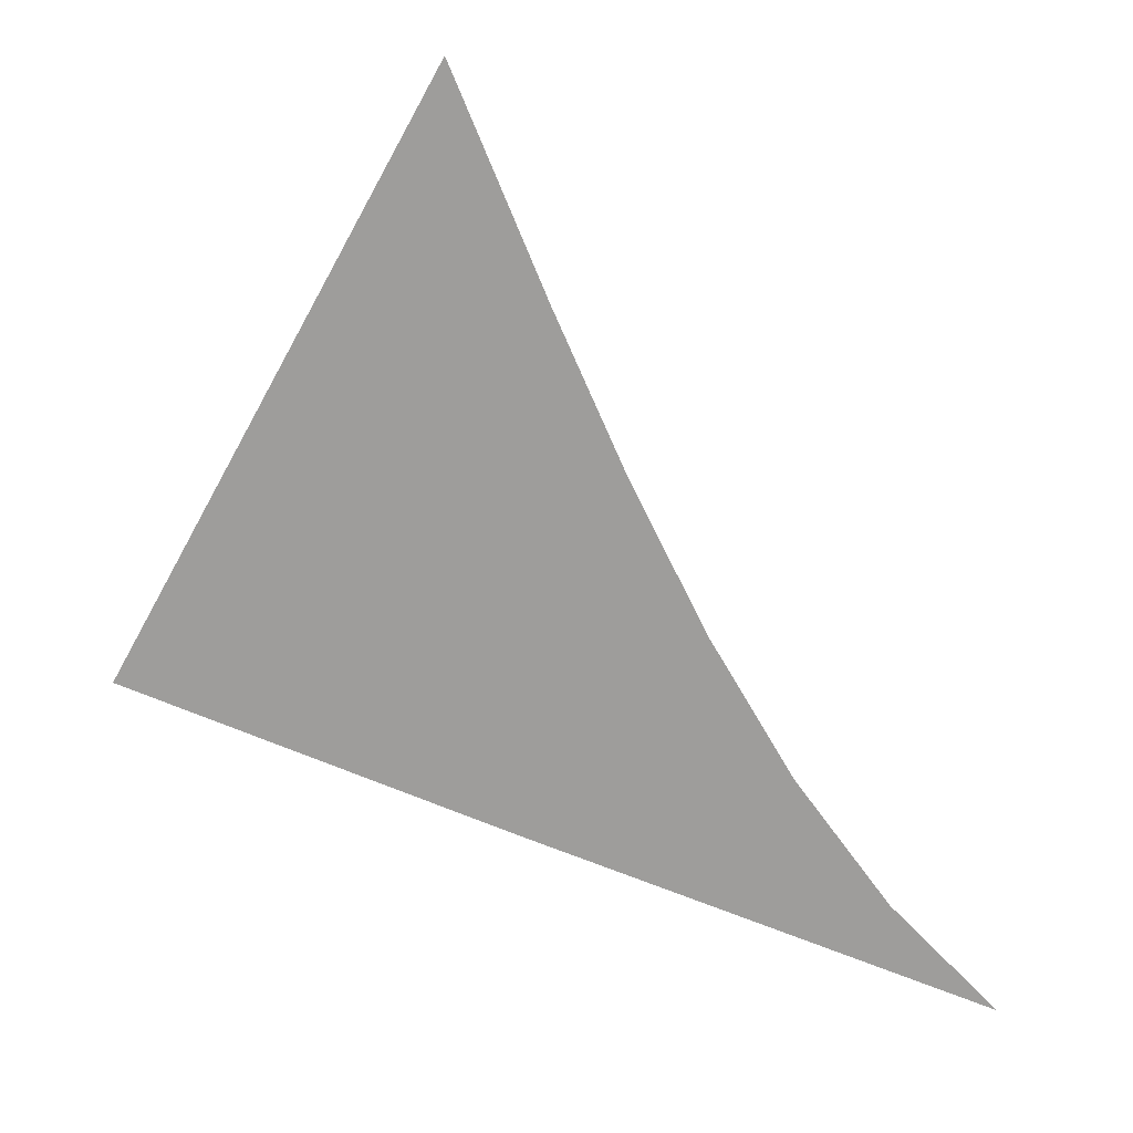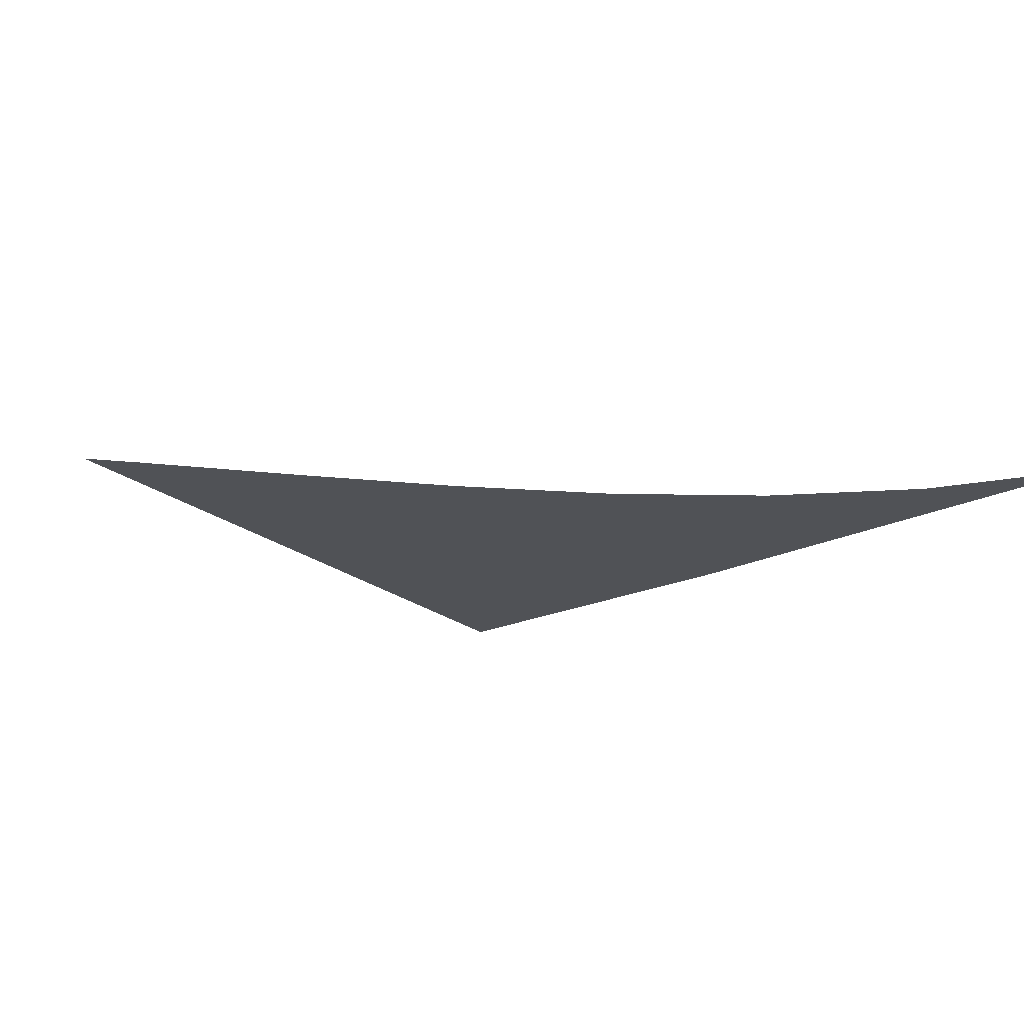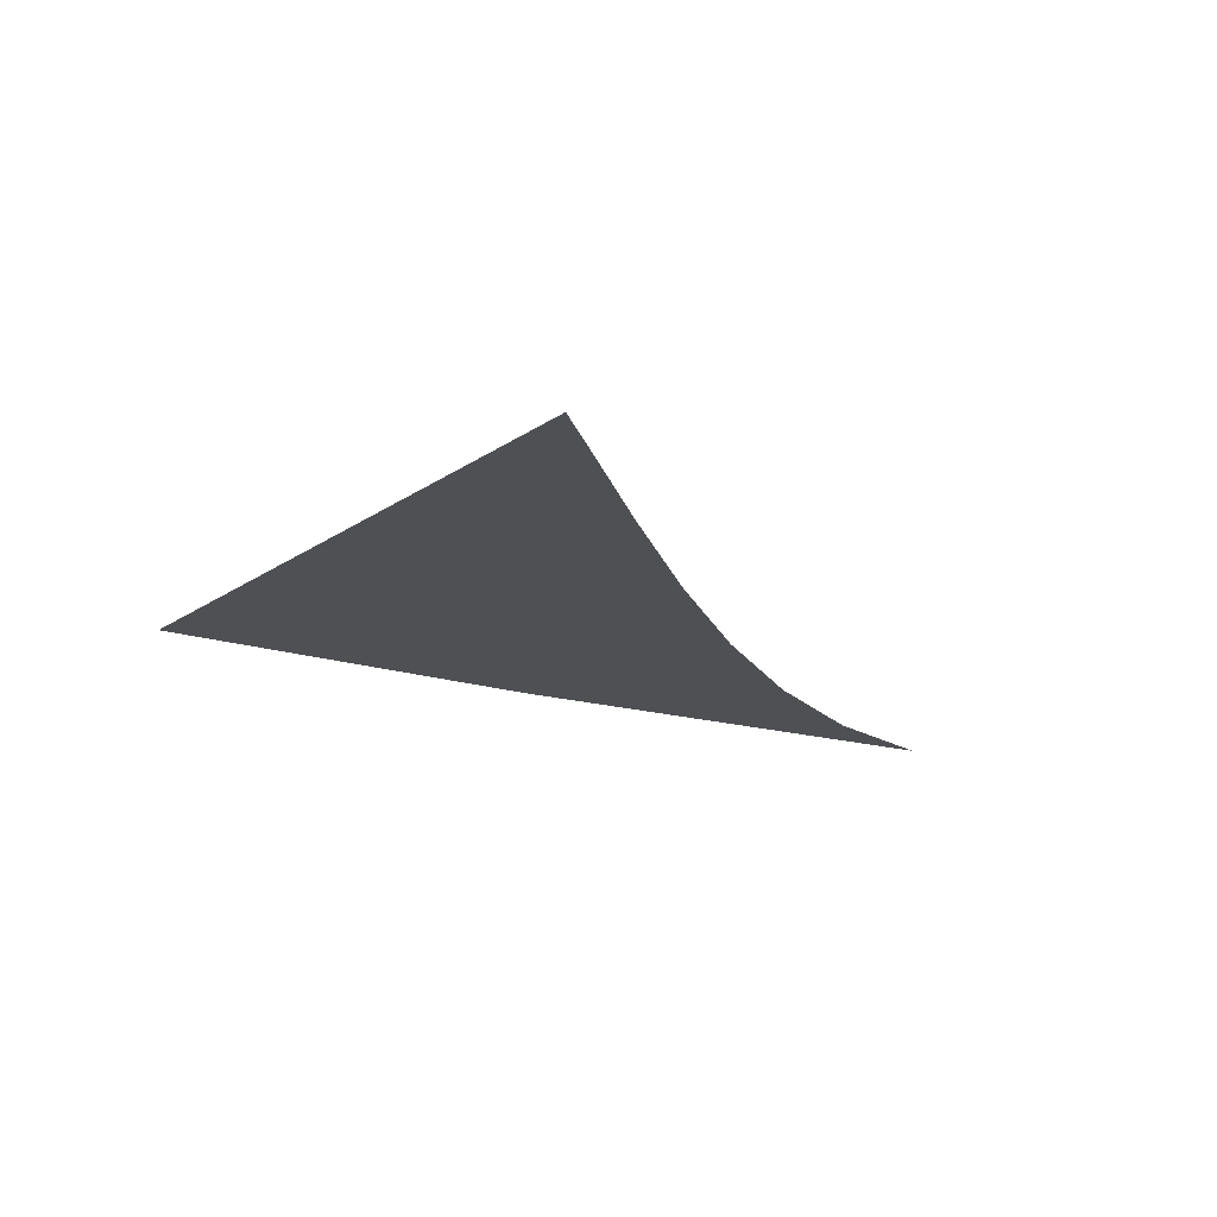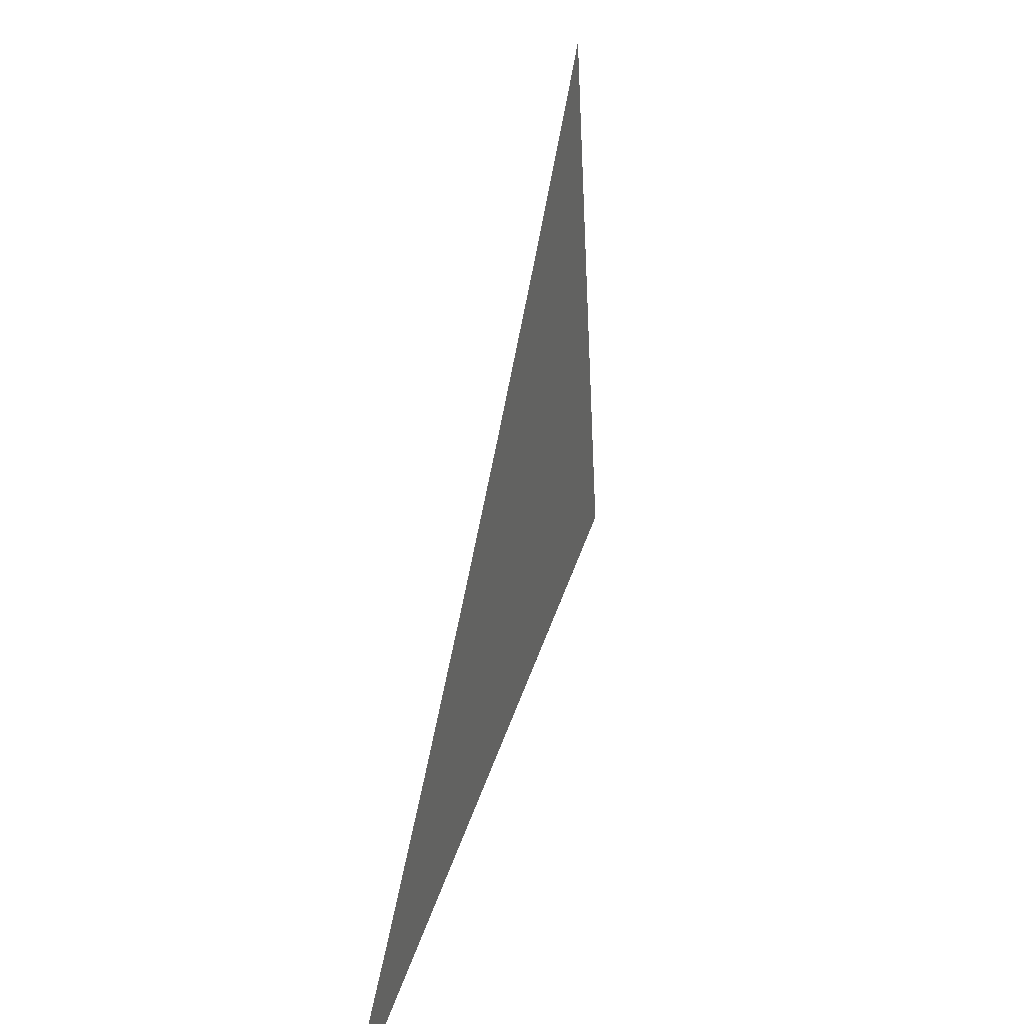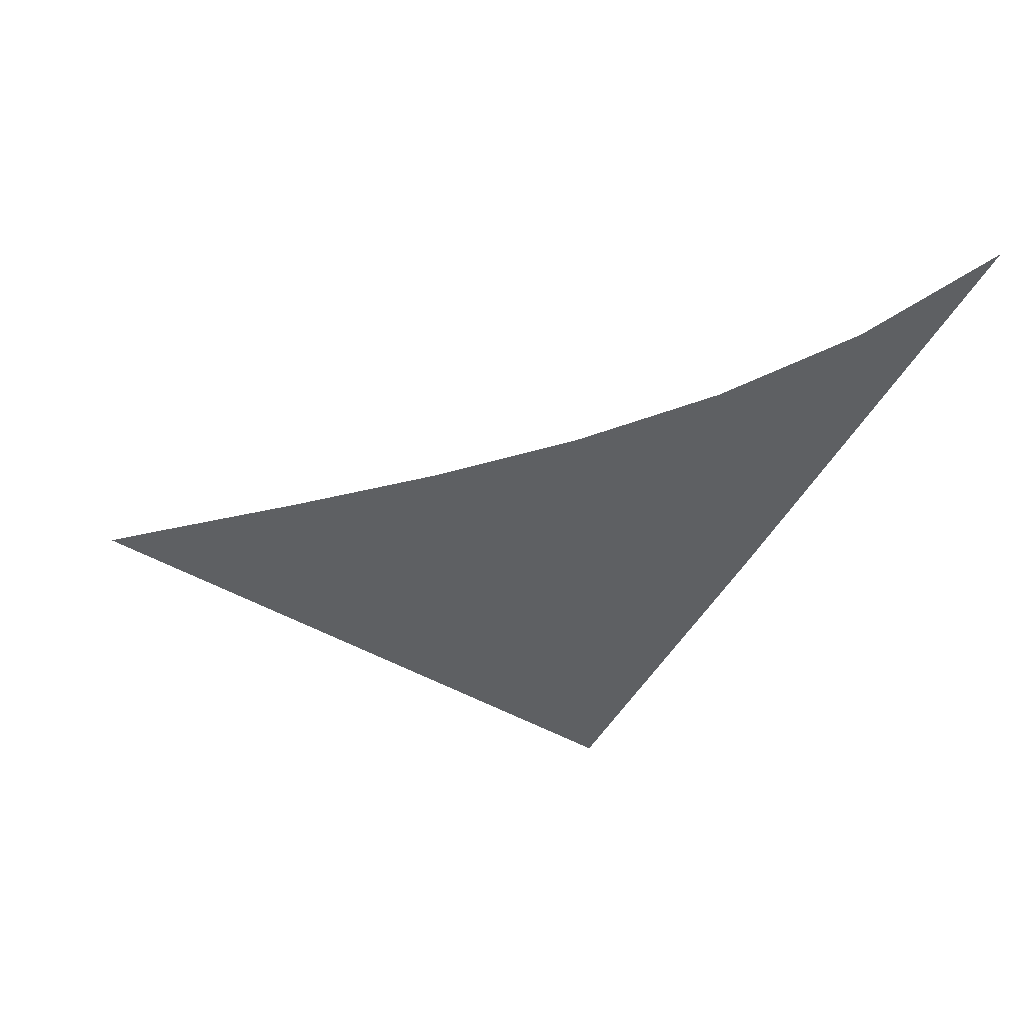
<metadata>
{"format":"obj","ext":"obj","renderer":"f3d","projection":"perspective","resolution":1024,"background":"white","views":[{"elev":24.4,"azim":-1.5,"up":"+Z"},{"elev":-19.9,"azim":70.1,"up":"+Y"},{"elev":-13.6,"azim":-8.6,"up":"+Y"},{"elev":14.0,"azim":105.1,"up":"+Z"},{"elev":-43.3,"azim":88.5,"up":"+Y"}]}
</metadata>
<code>
o CityEngineMaterial_852
v 1056 118.2 -313.7
v 1065 119.6 -298.6
v 1065 119.4 -300.1
v 1067 119 -304.3
v 1069 118.5 -308.5
v 1071 118.1 -312.6
v 1073 117.7 -316.4
v 1075 117.5 -320
v 1078 117.4 -323.1
v 1066 117.7 -317.9
g CityEngineMaterial_852_CityEngineMaterial_852_CityEngineMaterial_852_mat
f 1 2 3 4
f 1 4 5 6
f 1 6 7 8
f 1 8 9 10

</code>
